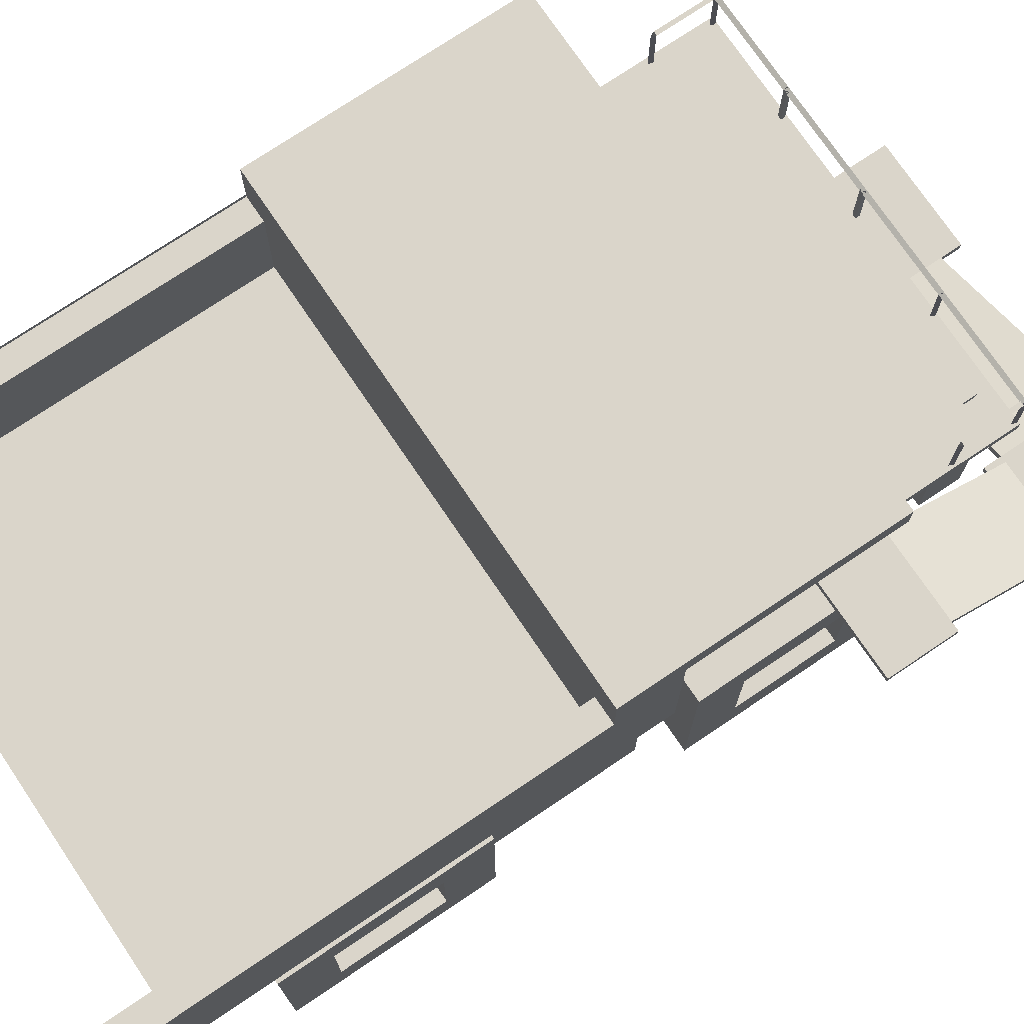
<metadata>
{"format":"obj","ext":"obj","renderer":"f3d","projection":"perspective","resolution":1024,"background":"white","views":[{"elev":74.3,"azim":56.0,"up":"+Z"}]}
</metadata>
<code>
g royale_big_truck_lod01
v 5 0.3048 4.5
v -5 0.3048 4.5
v -5 -8.695 4.5
v 5 -8.695 4.5
v 5 0.3048 4.5
v 5 -8.695 4.5
v 5 -8.695 5.648
v 5 -0.9437 7.013
v 5 -9.541 7.013
v 5 -9.541 5.648
v 5 -0.9437 7.013
v 5 -0.9437 8.11
v 5 0.3048 7.566
v -4.5 -9.541 7.013
v -4.5 -0.9437 7.013
v -4.5 -8.695 5.651
v -4.5 -9.541 5.651
v -4.5 -8.695 5.025
v -4.5 -0.9437 5.025
v -4.5 -9.541 7.013
v -5 -9.541 7.013
v -5 -0.9437 7.013
v -4.5 -0.9437 7.013
v -4.5 -0.9437 5.025
v 4.5 -0.9437 5.025
v 4.5 -8.695 5.025
v -4.5 -8.695 5.025
v -5 -9.541 5.648
v -5 -8.695 5.648
v -5 -9.541 7.013
v -5 -0.9437 7.013
v -5 0.3048 4.5
v -5 -8.695 4.5
v -5 -0.9437 8.11
v -5 -0.9437 7.013
v -5 0.3048 7.566
v -4.5 -9.541 5.651
v -5 -9.541 5.648
v -5 -9.541 7.013
v -4.5 -9.541 7.013
v -0.04183 7.378 5.775
v -0.04183 7.464 5.775
v -0.04183 7.464 4.62
v -0.04183 7.378 4.62
v -4.5 -0.9437 7.013
v -5 -0.9437 8.11
v 2.441e-06 -0.9437 8.11
v 4.5 -0.9437 7.013
v -4.5 -0.9437 5.025
v 4.5 -0.9437 5.025
v -5 -0.9437 7.013
v 5 -0.9437 8.11
v 5 -0.9437 7.013
v -5 4.31 8.11
v -5 4.31 7.566
v 0 4.31 8.11
v 5 4.31 8.11
v 5 4.31 7.566
v -5 4.31 8.11
v -5 0.3048 7.566
v -5 4.31 7.566
v -5 -0.9437 8.11
v 0 4.31 8.11
v 5 4.31 8.11
v 5 -0.9437 8.11
v 2.441e-06 -0.9437 8.11
v -5 0.3048 7.566
v 5 0.3048 7.566
v 5 4.31 7.566
v -5 4.31 7.566
v 4.5 -0.9437 7.013
v 4.5 -8.695 5.651
v 4.5 -8.695 5.025
v 4.5 -0.9437 5.025
v 4.5 -9.541 7.013
v 4.5 -9.541 5.651
v -5 -8.695 5.648
v -4.5 -8.695 5.651
v -4.5 -8.695 5.025
v -5 -8.695 4.5
v 4.285 9.282 3.134
v 0.5246 9.282 1.335
v 0.5246 9.282 1.165
v 4.285 9.282 2.964
v 4.5 -8.695 5.025
v 5 -8.695 4.5
v -5 -8.695 4.5
v -4.5 -8.695 5.025
v 4.5 -9.541 7.013
v 4.5 -0.9437 7.013
v 5 -0.9437 7.013
v 5 -9.541 7.013
v 4.5 -9.541 5.651
v 4.5 -9.541 7.013
v 5 -9.541 7.013
v 5 -9.541 5.648
v 2.316 -7.727 2.018
v -2.316 -7.727 2.018
v -2.316 -7.727 4.663
v 2.316 -7.727 4.663
v 5 4.31 8.11
v 5 0.3048 7.566
v 5 -0.9437 8.11
v 5 4.31 7.566
v 5 0.3048 4.5
v 5 0.3048 7.566
v -5 0.3048 7.566
v -5 0.3048 4.5
v 3 1.205 4.5
v 3 7.198 4.5
v 3 7.198 1
v 3 0.3048 1
v 3 1.205 7.581
v 3 0.3048 7.581
v 5 -8.695 5.648
v 5 -8.695 4.5
v 4.5 -8.695 5.025
v 4.5 -8.695 5.651
v 4.26 4.695 4.5
v 6.435 4.695 4.5
v 6.435 4.695 4.671
v 4.26 4.695 4.671
v 3.297 6.727 3.553
v 3.297 6.727 4.141
v 3.297 6.627 4.141
v 3.297 6.627 3.553
v -3 7.198 4.5
v -3 1.205 4.5
v -3 0.3048 1
v -3 7.198 1
v -3 0.3048 7.581
v -3 1.205 7.581
v 3 0.3048 1
v 3 1.205 7.581
v 3 1.205 4.5
v -2.716 7.298 2.88
v -2.716 7.298 2.011
v -1.84 7.298 2.011
v -1.84 7.298 2.88
v -3 1.205 4.5
v -3 0.3048 7.581
v -3 0.3048 1
v -1.605 7.298 2.75
v -1.605 7.298 1
v 1.605 7.298 1
v 1.605 7.298 2.75
v -1.605 7.298 1
v -1.605 7.198 1
v 1.605 7.198 1
v 1.605 7.298 1
v -1.605 7.298 2.75
v -1.605 7.198 2.75
v -1.605 7.198 1
v -1.605 7.298 1
v 1.605 7.298 2.75
v 1.605 7.198 2.75
v -1.605 7.198 2.75
v -1.605 7.298 2.75
v 1.605 7.298 1
v 1.605 7.198 1
v 1.605 7.198 2.75
v 1.605 7.298 2.75
v 3.5 7.93 1.25
v 3.5 5.285 1.25
v -3.5 5.285 1.25
v -3.5 7.93 1.25
v 3.5 5.285 1.25
v 3.5 5.285 0.75
v -3.5 5.285 0.75
v -3.5 5.285 1.25
v 3.5 7.93 1.25
v 3.5 7.93 0.75
v 3.5 5.285 0.75
v 3.5 5.285 1.25
v -3.5 7.93 1.25
v -3.5 7.93 0.75
v 3.5 7.93 0.75
v 3.5 7.93 1.25
v -3.5 5.285 1.25
v -3.5 5.285 0.75
v -3.5 7.93 0.75
v -3.5 7.93 1.25
v 4.62 -3 4.5
v 4.62 -3 0.75
v -4.62 -3 0.75
v -4.62 -3 4.5
v 4.62 0 4.5
v 4.62 0 0.75
v 4.62 -3 0.75
v 4.62 -3 4.5
v -4.62 0 4.5
v -4.62 0 0.75
v 4.62 0 0.75
v 4.62 0 4.5
v -4.62 -3 4.5
v -4.62 -3 0.75
v -4.62 0 0.75
v -4.62 0 4.5
v -4.26 7.502 4.723
v -4.26 7.502 4.5
v 4.26 7.502 4.5
v 4.26 7.502 4.723
v -4.26 7.502 4.723
v -4.26 1.205 4.723
v -4.26 1.205 4.5
v -4.26 7.502 4.5
v -4.26 1.205 4.723
v -4.26 7.502 4.723
v 4.26 7.502 4.723
v 4.26 1.205 4.723
v 4.26 7.502 4.723
v 4.26 7.502 4.5
v 4.26 1.205 4.5
v 4.26 1.205 4.723
v -4.26 1.205 4.5
v 4.26 1.205 4.5
v 4.26 7.502 4.5
v -4.26 7.502 4.5
v -4.26 1.205 4.723
v 4.26 1.205 4.723
v 4.26 1.205 4.5
v -4.26 1.205 4.5
v -4.209 6.627 4.5
v -4.209 6.627 3.146
v 4.209 6.627 3.146
v 4.209 6.627 4.5
v -4.209 6.627 4.5
v -4.209 5.805 4.5
v -4.209 5.805 3.146
v -4.209 6.627 3.146
v 4.209 6.627 4.5
v 4.209 6.627 3.146
v 4.209 5.805 3.146
v 4.209 5.805 4.5
v -4.209 5.805 3.146
v 4.209 5.805 3.146
v 4.209 6.627 3.146
v -4.209 6.627 3.146
v -4.209 5.805 4.5
v 4.209 5.805 4.5
v 4.209 5.805 3.146
v -4.209 5.805 3.146
v 3.297 6.727 4.141
v 3.886 6.727 4.141
v 3.886 6.627 4.141
v 3.297 6.627 4.141
v 6.25 4.695 4.5
v 6.25 7.431 2.964
v 4.406 7.431 2.964
v 4.406 4.695 4.5
v -1.733 9.72 1.165
v -1.733 9.72 1.335
v -1.733 7.198 1.335
v -1.733 7.198 1.165
v -3.886 6.727 4.141
v -3.886 6.727 3.553
v -3.297 6.727 3.553
v -3.297 6.727 4.141
v 6.435 4.695 4.5
v 4.26 4.695 4.5
v 4.26 3.329 4.5
v 6.435 3.329 4.5
v 0.5246 7.198 1.335
v -1.733 7.198 1.335
v -1.733 9.72 1.335
v 0.5246 9.72 1.335
v 4.26 3.329 4.5
v 4.26 3.329 4.671
v 6.435 3.329 4.671
v 6.435 3.329 4.5
v 3.886 6.727 4.141
v 3.886 6.727 3.553
v 3.886 6.627 3.553
v 3.886 6.627 4.141
v 4.406 4.695 4.5
v 4.406 7.431 2.964
v 4.406 7.431 3.134
v 4.406 4.695 4.671
v 4.406 4.695 4.671
v 4.406 7.431 3.134
v 6.25 7.431 3.134
v 6.25 4.695 4.671
v -4.186 7.378 4.62
v -4.101 7.378 4.62
v -4.101 7.464 4.62
v -4.186 7.464 4.62
v 4.285 9.639 2.964
v 4.285 7.08 2.964
v 6.695 7.08 2.964
v 6.695 9.639 2.964
v 6.695 9.639 2.964
v 6.695 7.08 2.964
v 6.695 7.08 3.134
v 6.695 9.639 3.134
v 4.285 9.639 2.964
v 6.695 9.639 2.964
v 6.695 9.639 3.134
v 4.285 9.639 3.134
v 6.695 7.08 2.964
v 4.285 7.08 2.964
v 4.285 7.08 3.134
v 6.695 7.08 3.134
v 4.285 7.426 2.964
v 0.5246 7.426 1.165
v 0.5246 7.426 1.335
v 4.285 7.426 3.134
v 6.435 4.695 4.671
v 6.435 3.329 4.671
v 4.26 3.329 4.671
v 4.26 4.695 4.671
v 6.25 4.695 4.671
v 6.25 7.431 3.134
v 6.25 7.431 2.964
v 6.25 4.695 4.5
v 4.285 9.282 2.964
v 0.5246 9.282 1.165
v 0.5246 7.426 1.165
v 4.285 7.426 2.964
v -3 -2.695 4.5
v -3 -7.695 4.5
v -3 -7.695 1.5
v -3 -2.695 1.5
v 3 -7.695 4.5
v 3 -2.695 4.5
v 3 -2.695 1.5
v 3 -7.695 1.5
v 4.285 9.639 2.964
v 4.285 9.639 3.134
v 4.285 7.08 3.134
v 4.285 7.08 2.964
v 0.5246 9.72 1.165
v 0.5246 7.198 1.165
v 0.5246 7.198 1.335
v 0.5246 9.72 1.335
v 2.716 7.298 2.88
v 1.84 7.298 2.88
v 1.84 7.298 2.011
v 2.716 7.298 2.011
v -3 -7.695 4.5
v 3 -7.695 4.5
v 3 -7.695 1.5
v -3 -7.695 1.5
v 6.435 4.695 4.5
v 6.435 3.329 4.5
v 6.435 3.329 4.671
v 6.435 4.695 4.671
v 4.285 7.426 3.134
v 0.5246 7.426 1.335
v 0.5246 9.282 1.335
v 4.285 9.282 3.134
v 4.285 9.639 3.134
v 6.695 9.639 3.134
v 6.695 7.08 3.134
v 4.285 7.08 3.134
v 3.886 6.727 4.141
v 3.297 6.727 4.141
v 3.297 6.727 3.553
v 3.886 6.727 3.553
v 3.886 6.727 3.553
v 3.297 6.727 3.553
v 3.297 6.627 3.553
v 3.886 6.627 3.553
v -1.733 9.72 1.165
v 0.5246 9.72 1.165
v 0.5246 9.72 1.335
v -1.733 9.72 1.335
v -3 1.205 7.581
v -3 1.205 4.5
v 3 1.205 4.5
v 3 1.205 7.581
v -3 1.205 4.5
v -3 7.198 4.5
v 3 7.198 4.5
v 3 1.205 4.5
v -3 7.198 4.5
v -3 7.198 1
v 3 7.198 1
v 3 7.198 4.5
v -3.5 6.888 4.853
v -3.5 7.212 4.853
v 3.5 7.212 4.853
v 3.5 6.888 4.853
v -3.5 7.05 4.517
v -3.5 6.888 4.853
v 3.5 6.888 4.853
v 3.5 7.05 4.517
v 3.5 7.05 4.517
v 3.5 6.888 4.853
v 3.5 7.212 4.853
v 3.5 7.05 4.517
v 3.5 7.212 4.853
v -3.5 7.212 4.853
v -3.5 7.05 4.517
v -3.5 7.05 4.517
v -3.5 7.212 4.853
v -3.5 6.888 4.853
v -2.128 7.464 5.775
v -2.213 7.464 5.775
v -2.213 7.464 4.62
v -2.128 7.464 4.62
v -0.04183 7.464 5.775
v -0.1272 7.464 5.775
v -0.1272 7.464 4.62
v -0.04183 7.464 4.62
v 5 -9.541 5.648
v 5 -8.695 5.648
v 4.5 -8.695 5.651
v 4.5 -9.541 5.651
v -2.128 7.378 5.775
v -2.128 7.464 5.775
v -2.128 7.464 4.62
v -2.128 7.378 4.62
v -0.1272 7.464 5.775
v -0.1272 7.378 5.775
v -0.1272 7.378 4.62
v -0.1272 7.464 4.62
v -2.213 7.378 5.775
v -2.128 7.378 5.775
v -2.128 7.378 4.62
v -2.213 7.378 4.62
v -5 -9.541 5.648
v -4.5 -9.541 5.651
v -4.5 -8.695 5.651
v -5 -8.695 5.648
v -2.213 7.464 5.775
v -2.213 7.378 5.775
v -2.213 7.378 4.62
v -2.213 7.464 4.62
v -0.1272 7.378 5.775
v -0.04183 7.378 5.775
v -0.04183 7.378 4.62
v -0.1272 7.378 4.62
v -5 4.31 8.11
v 0 4.31 8.11
v 2.441e-06 -0.9437 8.11
v -5 -0.9437 8.11
v -4 3.9 0.9044
v -4 3.9 3.096
v -4 1.709 3.096
v -4 1.709 0.9044
v -4 -3.987 0.9044
v -4 -3.987 3.096
v -4 -6.179 3.096
v -4 -6.179 0.9044
v 4 -6.18 0.9044
v 4 -6.18 3.096
v 4 -3.989 3.096
v 4 -3.989 0.9044
v 4 1.708 0.9044
v 4 1.708 3.096
v 4 3.899 3.096
v 4 3.899 0.9044
v 1.949 7.464 4.62
v 2.034 7.464 4.62
v 2.034 7.464 5.775
v 1.949 7.464 5.775
v 2.034 7.464 4.62
v 1.992 7.378 4.62
v 1.992 7.378 5.775
v 2.034 7.464 5.775
v 1.992 7.378 4.62
v 1.949 7.464 4.62
v 1.949 7.464 5.775
v 1.992 7.378 5.775
v -0.1272 7.464 4.62
v -0.04183 7.464 4.62
v -0.04183 7.464 5.775
v -0.1272 7.464 5.775
v -0.04183 7.464 4.62
v -0.08451 7.378 4.62
v -0.08451 7.378 5.775
v -0.04183 7.464 5.775
v -0.08451 7.378 4.62
v -0.1272 7.464 4.62
v -0.1272 7.464 5.775
v -0.08451 7.378 5.775
v -2.213 7.464 4.62
v -2.128 7.464 4.62
v -2.128 7.464 5.775
v -2.213 7.464 5.775
v -2.128 7.464 4.62
v -2.17 7.378 4.62
v -2.17 7.378 5.775
v -2.128 7.464 5.775
v -2.17 7.378 4.62
v -2.213 7.464 4.62
v -2.213 7.464 5.775
v -2.17 7.378 5.775
v -4.208 7.464 4.62
v -4.123 7.464 4.62
v -4.123 7.464 5.775
v -4.208 7.464 5.775
v -4.123 7.464 4.62
v -4.166 7.378 4.62
v -4.166 7.378 5.775
v -4.123 7.464 5.775
v -4.166 7.378 4.62
v -4.208 7.464 4.62
v -4.208 7.464 5.775
v -4.166 7.378 5.775
v -4.208 6.218 4.62
v -4.123 6.218 4.62
v -4.123 6.218 5.775
v -4.208 6.218 5.775
v -4.123 6.218 4.62
v -4.166 6.132 4.62
v -4.166 6.132 5.775
v -4.123 6.218 5.775
v -4.166 6.132 4.62
v -4.208 6.218 4.62
v -4.208 6.218 5.775
v -4.166 6.132 5.775
v 4.137 7.464 4.62
v 4.222 7.464 4.62
v 4.222 7.464 5.775
v 4.137 7.464 5.775
v 4.222 7.464 4.62
v 4.18 7.378 4.62
v 4.18 7.378 5.775
v 4.222 7.464 5.775
v 4.18 7.378 4.62
v 4.137 7.464 4.62
v 4.137 7.464 5.775
v 4.18 7.378 5.775
v 4.137 6.226 4.62
v 4.222 6.226 4.62
v 4.222 6.226 5.775
v 4.137 6.226 5.775
v 4.222 6.226 4.62
v 4.18 6.141 4.62
v 4.18 6.141 5.775
v 4.222 6.226 5.775
v 4.18 6.141 4.62
v 4.137 6.226 4.62
v 4.137 6.226 5.775
v 4.18 6.141 5.775
v 4.137 7.381 5.775
v 4.222 7.381 5.775
v 4.222 6.226 5.775
v 4.137 6.226 5.775
v 4.222 7.381 5.775
v 4.18 7.381 5.689
v 4.18 6.226 5.689
v 4.222 6.226 5.775
v 4.18 7.381 5.689
v 4.137 7.381 5.775
v 4.137 6.226 5.775
v 4.18 6.226 5.689
v -4.208 7.381 5.775
v -4.123 7.381 5.775
v -4.123 6.226 5.775
v -4.208 6.226 5.775
v -4.123 7.381 5.775
v -4.166 7.381 5.689
v -4.166 6.226 5.689
v -4.123 6.226 5.775
v -4.166 7.381 5.689
v -4.208 7.381 5.775
v -4.208 6.226 5.775
v -4.166 6.226 5.689
v -4.123 7.464 5.775
v -4.123 7.464 5.689
v 4.18 7.464 5.689
v 4.18 7.464 5.775
v -4.123 7.464 5.689
v -4.123 7.378 5.732
v 4.18 7.378 5.732
v 4.18 7.464 5.689
v -4.123 7.378 5.732
v -4.123 7.464 5.775
v 4.18 7.464 5.775
v 4.18 7.378 5.732
v 5.111 -0.03391 6.809
v 5.111 -0.03391 6.485
v 5.111 -9.057 6.485
v 5.111 -9.057 6.809
v -5.111 -0.03391 6.485
v -5.111 -0.03391 6.809
v -5.111 -9.057 6.809
v -5.111 -9.057 6.485
v -2.496 3.96 4.726
v 0.5231 3.96 4.726
v 0.5231 3.96 7.554
v -2.496 3.96 7.554
v 0.5231 3.96 7.569
v 0.5231 3.96 4.726
v 0.5231 0.862 4.726
v 0.5231 0.862 7.569
v 3 1.77 3.035
v 5 1.77 3.035
v 5 3.84 3.035
v 3 3.84 3.035
v 5 1.77 3.035
v 5 0.8024 4.002
v 5 4.807 4.002
v 5 3.84 3.035
v 5 1.77 0.9651
v 5 0.8024 -0.002369
v 5 3.84 0.9651
v 5 4.807 -0.00237
v 5 0.8024 4.002
v 3 0.8024 4.002
v 3 4.807 4.002
v 5 4.807 4.002
v 3 0.8024 -0.002369
v 5 0.8024 -0.002369
v 5 4.807 -0.00237
v 3 4.807 -0.00237
v 5 1.77 0.9651
v 3 1.77 0.9651
v 3 3.84 0.9651
v 5 3.84 0.9651
v 3 1.77 0.9651
v 5 1.77 0.9651
v 5 1.77 3.035
v 3 1.77 3.035
v 5 0.8024 -0.002369
v 3 0.8024 -0.002369
v 3 0.8024 4.002
v 5 0.8024 4.002
v 3 4.807 -0.00237
v 5 4.807 -0.00237
v 5 4.807 4.002
v 3 4.807 4.002
v 5 3.84 0.9651
v 3 3.84 0.9651
v 3 3.84 3.035
v 5 3.84 3.035
v -3 3.84 3.035
v -5 3.84 3.035
v -5 1.77 3.035
v -3 1.77 3.035
v -5 3.84 3.035
v -5 4.807 4.002
v -5 0.8024 4.002
v -5 1.77 3.035
v -5 3.84 0.9651
v -5 4.807 -0.00237
v -5 1.77 0.9651
v -5 0.8024 -0.002369
v -5 4.807 4.002
v -3 4.807 4.002
v -3 0.8024 4.002
v -5 0.8024 4.002
v -3 4.807 -0.00237
v -5 4.807 -0.00237
v -5 0.8024 -0.002369
v -3 0.8024 -0.002369
v -5 3.84 0.9651
v -3 3.84 0.9651
v -3 1.77 0.9651
v -5 1.77 0.9651
v -3 3.84 0.9651
v -5 3.84 0.9651
v -5 3.84 3.035
v -3 3.84 3.035
v -5 4.807 -0.00237
v -3 4.807 -0.00237
v -3 4.807 4.002
v -5 4.807 4.002
v -3 0.8024 -0.002369
v -5 0.8024 -0.002369
v -5 0.8024 4.002
v -3 0.8024 4.002
v -5 1.77 0.9651
v -3 1.77 0.9651
v -3 1.77 3.035
v -5 1.77 3.035
v -3 -4.048 3.035
v -5 -4.048 3.035
v -5 -6.118 3.035
v -3 -6.118 3.035
v -5 -4.048 3.035
v -5 -3.081 4.002
v -5 -7.085 4.002
v -5 -6.118 3.035
v -5 -4.048 0.9651
v -5 -3.081 -0.00237
v -5 -6.118 0.9651
v -5 -7.085 -0.002369
v -5 -3.081 4.002
v -3 -3.081 4.002
v -3 -7.085 4.002
v -5 -7.085 4.002
v -3 -3.081 -0.00237
v -5 -3.081 -0.00237
v -5 -7.085 -0.002369
v -3 -7.085 -0.002369
v -5 -4.048 0.9651
v -3 -4.048 0.9651
v -3 -6.118 0.9651
v -5 -6.118 0.9651
v -3 -4.048 0.9651
v -5 -4.048 0.9651
v -5 -4.048 3.035
v -3 -4.048 3.035
v -5 -3.081 -0.00237
v -3 -3.081 -0.00237
v -3 -3.081 4.002
v -5 -3.081 4.002
v -3 -7.085 -0.002369
v -5 -7.085 -0.002369
v -5 -7.085 4.002
v -3 -7.085 4.002
v -5 -6.118 0.9651
v -3 -6.118 0.9651
v -3 -6.118 3.035
v -5 -6.118 3.035
v 3 -6.118 3.035
v 5 -6.118 3.035
v 5 -4.048 3.035
v 3 -4.048 3.035
v 5 -6.118 3.035
v 5 -7.085 4.002
v 5 -3.081 4.002
v 5 -4.048 3.035
v 5 -6.118 0.9651
v 5 -7.085 -0.002369
v 5 -4.048 0.9651
v 5 -3.081 -0.00237
v 5 -7.085 4.002
v 3 -7.085 4.002
v 3 -3.081 4.002
v 5 -3.081 4.002
v 3 -7.085 -0.002369
v 5 -7.085 -0.002369
v 5 -3.081 -0.00237
v 3 -3.081 -0.00237
v 5 -6.118 0.9651
v 3 -6.118 0.9651
v 3 -4.048 0.9651
v 5 -4.048 0.9651
v 3 -6.118 0.9651
v 5 -6.118 0.9651
v 5 -6.118 3.035
v 3 -6.118 3.035
v 5 -7.085 -0.002369
v 3 -7.085 -0.002369
v 3 -7.085 4.002
v 5 -7.085 4.002
v 3 -3.081 -0.00237
v 5 -3.081 -0.00237
v 5 -3.081 4.002
v 3 -3.081 4.002
v 5 -4.048 0.9651
v 3 -4.048 0.9651
v 3 -4.048 3.035
v 5 -4.048 3.035
v -2.496 0.862 4.726
v -2.496 3.96 4.726
v -2.496 3.96 7.569
v -2.496 0.862 7.569
v -3 0.3048 7.581
v 3 0.3048 7.581
v 3 0.3048 1
v -3 0.3048 1
g royale_big_truck_lod01_0
f 3 2 1
f 4 3 1
f 7 6 5
f 8 7 5
f 8 9 7
f 7 9 10
f 5 12 11
f 5 13 12
f 16 15 14
f 17 16 14
f 16 18 15
f 18 19 15
f 22 21 20
f 23 22 20
f 26 25 24
f 27 26 24
f 30 29 28
f 30 31 29
f 29 31 32
f 33 29 32
f 32 35 34
f 36 32 34
f 39 38 37
f 40 39 37
f 43 42 41
f 44 43 41
f 47 46 45
f 48 47 45
f 45 49 48
f 49 50 48
f 51 45 46
f 52 47 48
f 48 53 52
f 56 55 54
f 55 56 57
f 58 55 57
f 61 60 59
f 62 59 60
f 65 64 63
f 66 65 63
f 69 68 67
f 70 69 67
f 73 72 71
f 74 73 71
f 71 72 75
f 72 76 75
f 79 78 77
f 80 79 77
f 83 82 81
f 84 83 81
f 87 86 85
f 88 87 85
f 91 90 89
f 92 91 89
f 95 94 93
f 96 95 93
f 99 98 97
f 100 99 97
f 103 102 101
f 104 101 102
f 107 106 105
f 108 107 105
f 111 110 109
f 112 111 109
f 114 112 113
f 117 116 115
f 118 117 115
f 121 120 119
f 122 121 119
f 125 124 123
f 126 125 123
f 129 128 127
f 130 129 127
f 132 128 131
f 135 134 133
f 138 137 136
f 139 138 136
f 142 141 140
f 145 144 143
f 146 145 143
f 149 148 147
f 150 149 147
f 153 152 151
f 154 153 151
f 157 156 155
f 158 157 155
f 161 160 159
f 162 161 159
f 165 164 163
f 166 165 163
f 169 168 167
f 170 169 167
f 173 172 171
f 174 173 171
f 177 176 175
f 178 177 175
f 181 180 179
f 182 181 179
f 185 184 183
f 186 185 183
f 189 188 187
f 190 189 187
f 193 192 191
f 194 193 191
f 197 196 195
f 198 197 195
f 201 200 199
f 202 201 199
f 205 204 203
f 206 205 203
f 209 208 207
f 210 209 207
f 213 212 211
f 214 213 211
f 217 216 215
f 218 217 215
f 221 220 219
f 222 221 219
f 225 224 223
f 226 225 223
f 229 228 227
f 230 229 227
f 233 232 231
f 234 233 231
f 237 236 235
f 238 237 235
f 241 240 239
f 242 241 239
f 245 244 243
f 246 245 243
f 249 248 247
f 250 249 247
f 253 252 251
f 254 253 251
f 257 256 255
f 258 257 255
f 261 260 259
f 262 261 259
f 265 264 263
f 266 265 263
f 269 268 267
f 270 269 267
f 273 272 271
f 274 273 271
f 277 276 275
f 278 277 275
f 281 280 279
f 282 281 279
f 285 284 283
f 286 285 283
f 289 288 287
f 290 289 287
f 293 292 291
f 294 293 291
f 297 296 295
f 298 297 295
f 301 300 299
f 302 301 299
f 305 304 303
f 306 305 303
f 309 308 307
f 310 309 307
f 313 312 311
f 314 313 311
f 317 316 315
f 318 317 315
f 321 320 319
f 322 321 319
f 325 324 323
f 326 325 323
f 329 328 327
f 330 329 327
f 333 332 331
f 334 333 331
f 337 336 335
f 338 337 335
f 341 340 339
f 342 341 339
f 345 344 343
f 346 345 343
f 349 348 347
f 350 349 347
f 353 352 351
f 354 353 351
f 357 356 355
f 358 357 355
f 361 360 359
f 362 361 359
f 365 364 363
f 366 365 363
f 369 368 367
f 370 369 367
f 373 372 371
f 374 373 371
f 377 376 375
f 378 377 375
f 381 380 379
f 382 381 379
f 385 384 383
f 386 385 383
f 389 388 387
f 392 391 390
f 393 392 390
f 396 395 394
f 399 398 397
f 400 399 397
f 403 402 401
f 404 403 401
f 407 406 405
f 408 407 405
f 411 410 409
f 412 411 409
f 415 414 413
f 416 415 413
f 419 418 417
f 420 419 417
f 423 422 421
f 424 423 421
f 427 426 425
f 428 427 425
f 431 430 429
f 432 431 429
f 435 434 433
f 436 435 433
f 439 438 437
f 440 439 437
f 443 442 441
f 444 443 441
f 447 446 445
f 448 447 445
f 451 450 449
f 452 451 449
f 455 454 453
f 456 455 453
f 459 458 457
f 460 459 457
f 463 462 461
f 464 463 461
f 467 466 465
f 468 467 465
f 471 470 469
f 472 471 469
f 475 474 473
f 476 475 473
f 479 478 477
f 480 479 477
f 483 482 481
f 484 483 481
f 487 486 485
f 488 487 485
f 491 490 489
f 492 491 489
f 495 494 493
f 496 495 493
f 499 498 497
f 500 499 497
f 503 502 501
f 504 503 501
f 507 506 505
f 508 507 505
f 511 510 509
f 512 511 509
f 515 514 513
f 516 515 513
f 519 518 517
f 520 519 517
f 523 522 521
f 524 523 521
f 527 526 525
f 528 527 525
f 531 530 529
f 532 531 529
f 535 534 533
f 536 535 533
f 539 538 537
f 540 539 537
f 543 542 541
f 544 543 541
f 547 546 545
f 548 547 545
f 551 550 549
f 552 551 549
f 555 554 553
f 556 555 553
f 559 558 557
f 560 559 557
f 563 562 561
f 564 563 561
f 567 566 565
f 568 567 565
f 571 570 569
f 572 571 569
f 575 574 573
f 576 575 573
f 579 578 577
f 580 579 577
f 583 582 581
f 584 583 581
f 587 586 585
f 588 587 585
f 591 590 589
f 592 591 589
f 595 594 593
f 596 595 593
f 593 594 597
f 594 598 597
f 599 597 598
f 600 599 598
f 596 599 600
f 595 596 600
f 603 602 601
f 604 603 601
f 607 606 605
f 608 607 605
f 611 610 609
f 612 611 609
f 615 614 613
f 616 615 613
f 619 618 617
f 620 619 617
f 623 622 621
f 624 623 621
f 627 626 625
f 628 627 625
f 631 630 629
f 632 631 629
f 635 634 633
f 636 635 633
f 633 634 637
f 634 638 637
f 639 637 638
f 640 639 638
f 636 639 640
f 635 636 640
f 643 642 641
f 644 643 641
f 647 646 645
f 648 647 645
f 651 650 649
f 652 651 649
f 655 654 653
f 656 655 653
f 659 658 657
f 660 659 657
f 663 662 661
f 664 663 661
f 667 666 665
f 668 667 665
f 671 670 669
f 672 671 669
f 675 674 673
f 676 675 673
f 673 674 677
f 674 678 677
f 679 677 678
f 680 679 678
f 676 679 680
f 675 676 680
f 683 682 681
f 684 683 681
f 687 686 685
f 688 687 685
f 691 690 689
f 692 691 689
f 695 694 693
f 696 695 693
f 699 698 697
f 700 699 697
f 703 702 701
f 704 703 701
f 707 706 705
f 708 707 705
f 711 710 709
f 712 711 709
f 715 714 713
f 716 715 713
f 713 714 717
f 714 718 717
f 719 717 718
f 720 719 718
f 716 719 720
f 715 716 720
f 723 722 721
f 724 723 721
f 727 726 725
f 728 727 725
f 731 730 729
f 732 731 729
f 735 734 733
f 736 735 733
f 739 738 737
f 740 739 737
f 743 742 741
f 744 743 741
f 747 746 745
f 748 747 745
f 751 750 749
f 752 751 749
f 755 754 753
f 756 755 753

</code>
